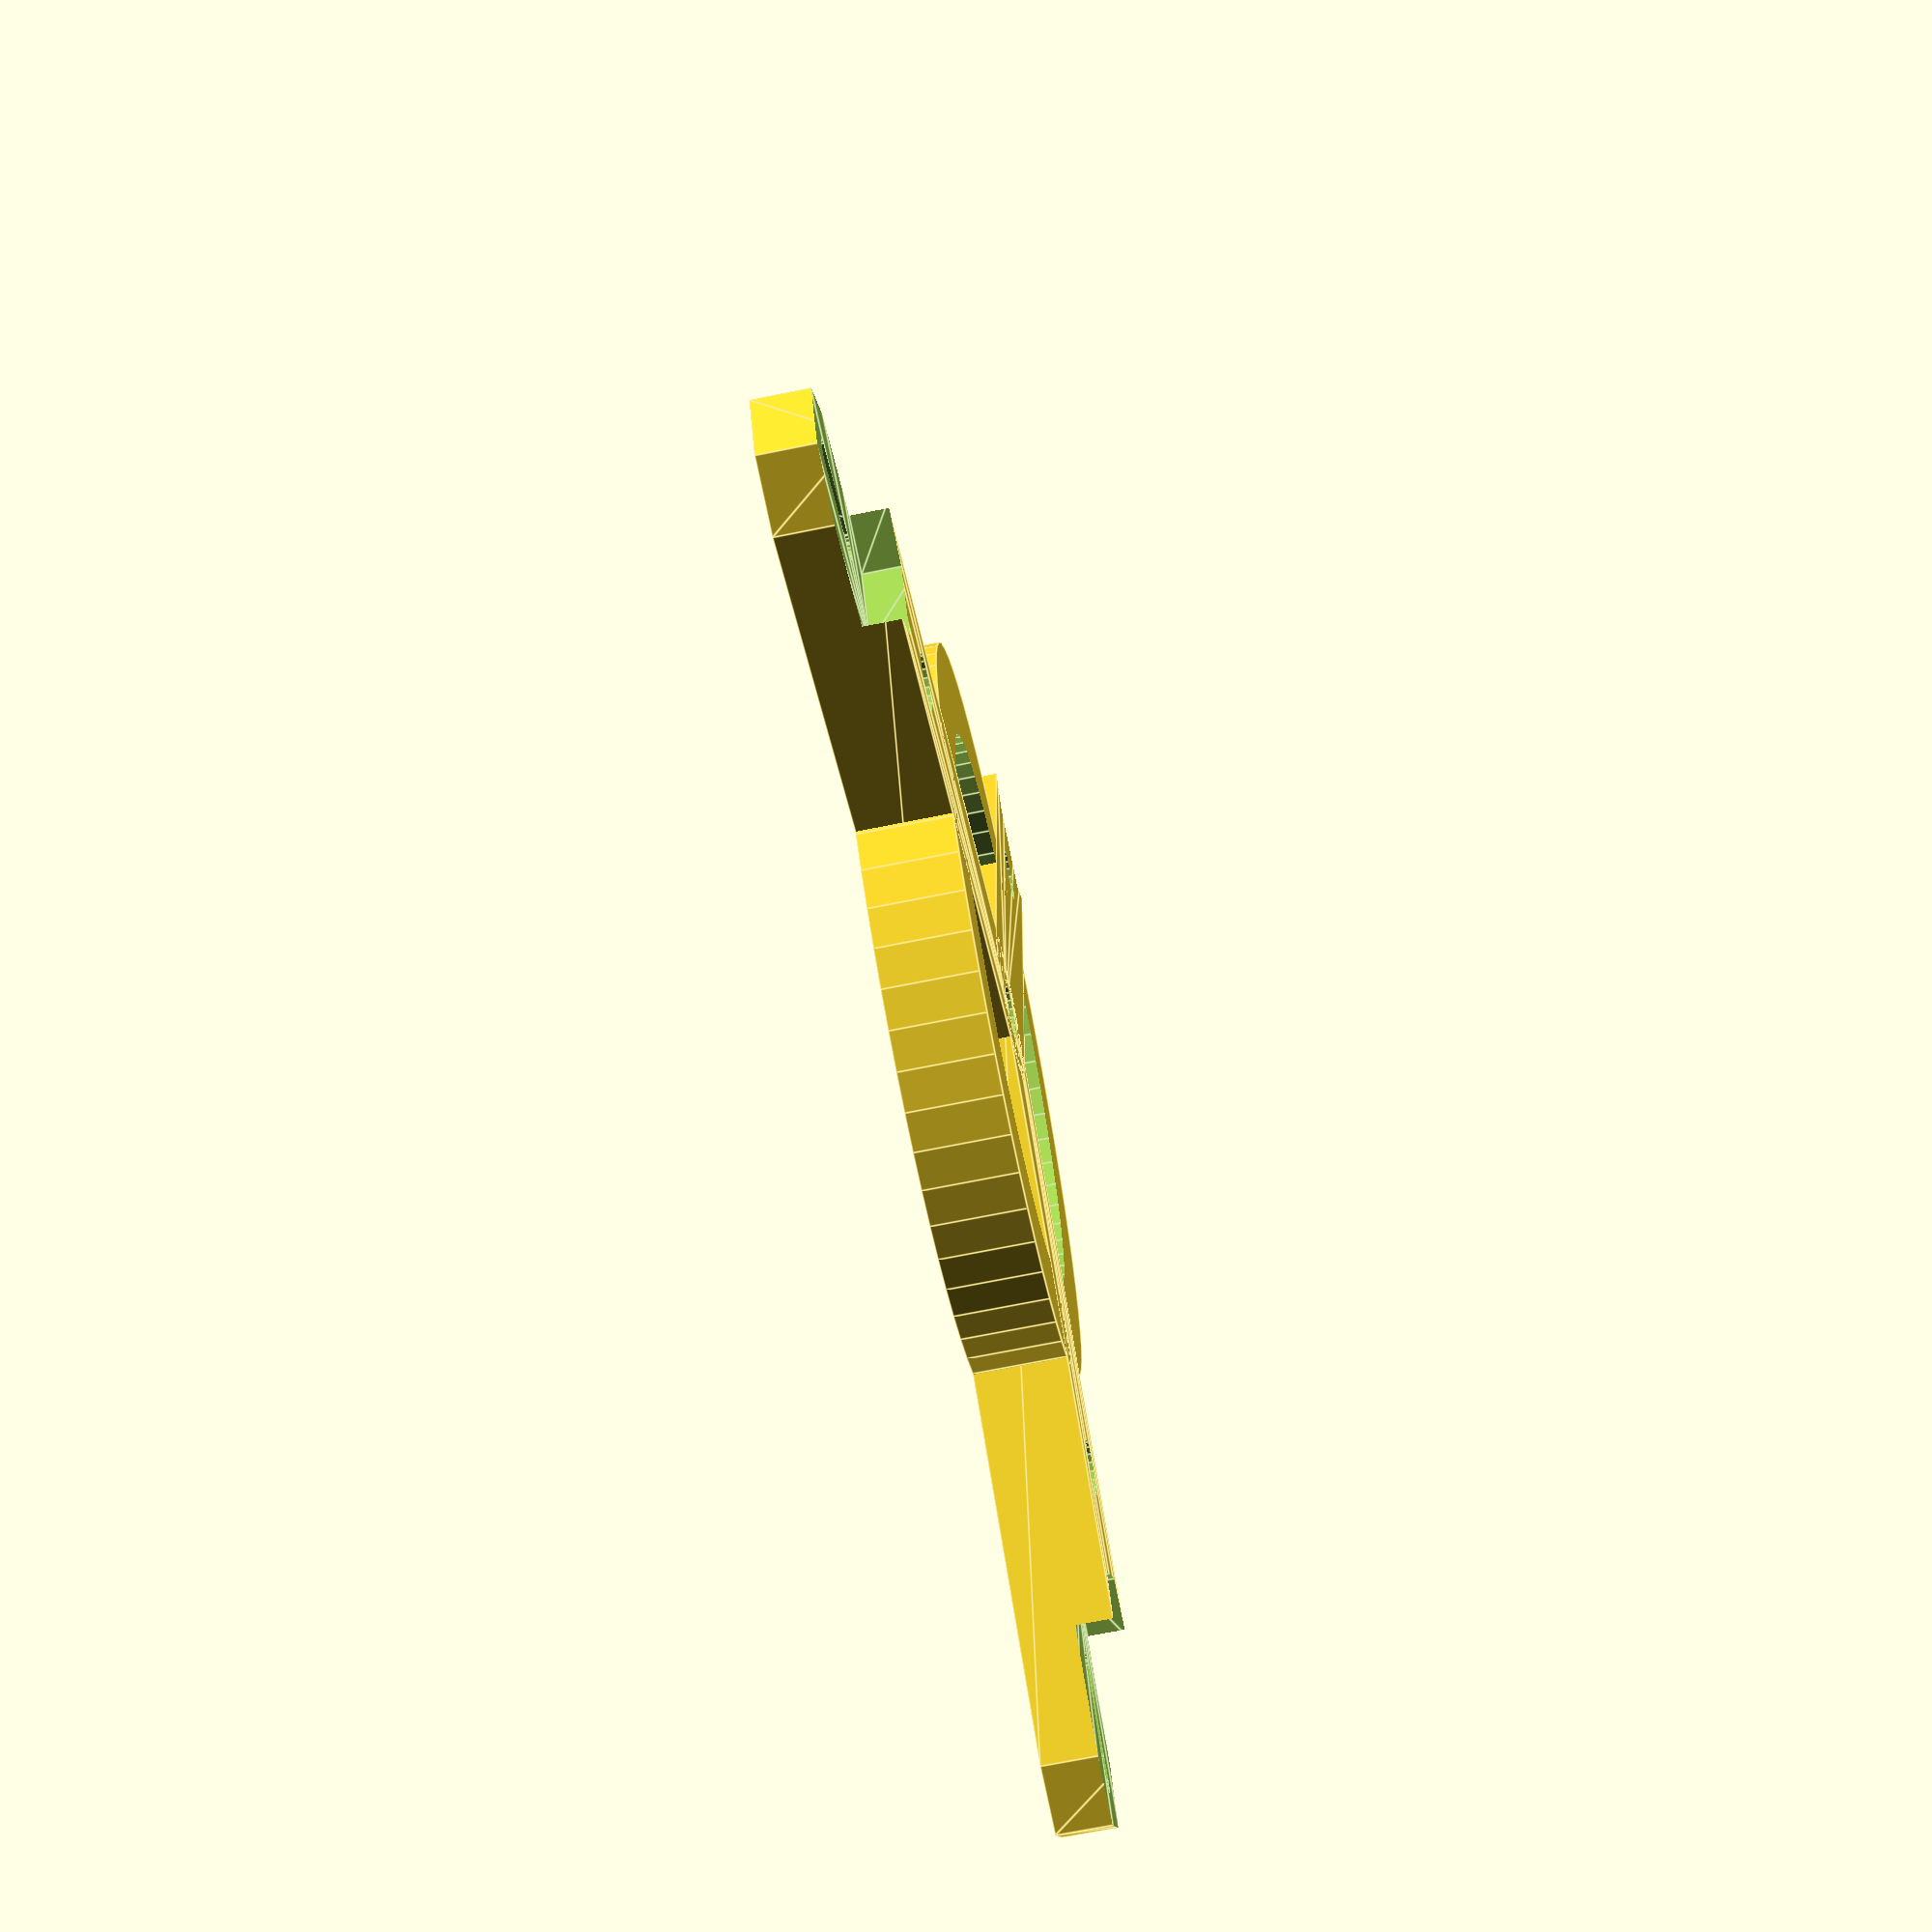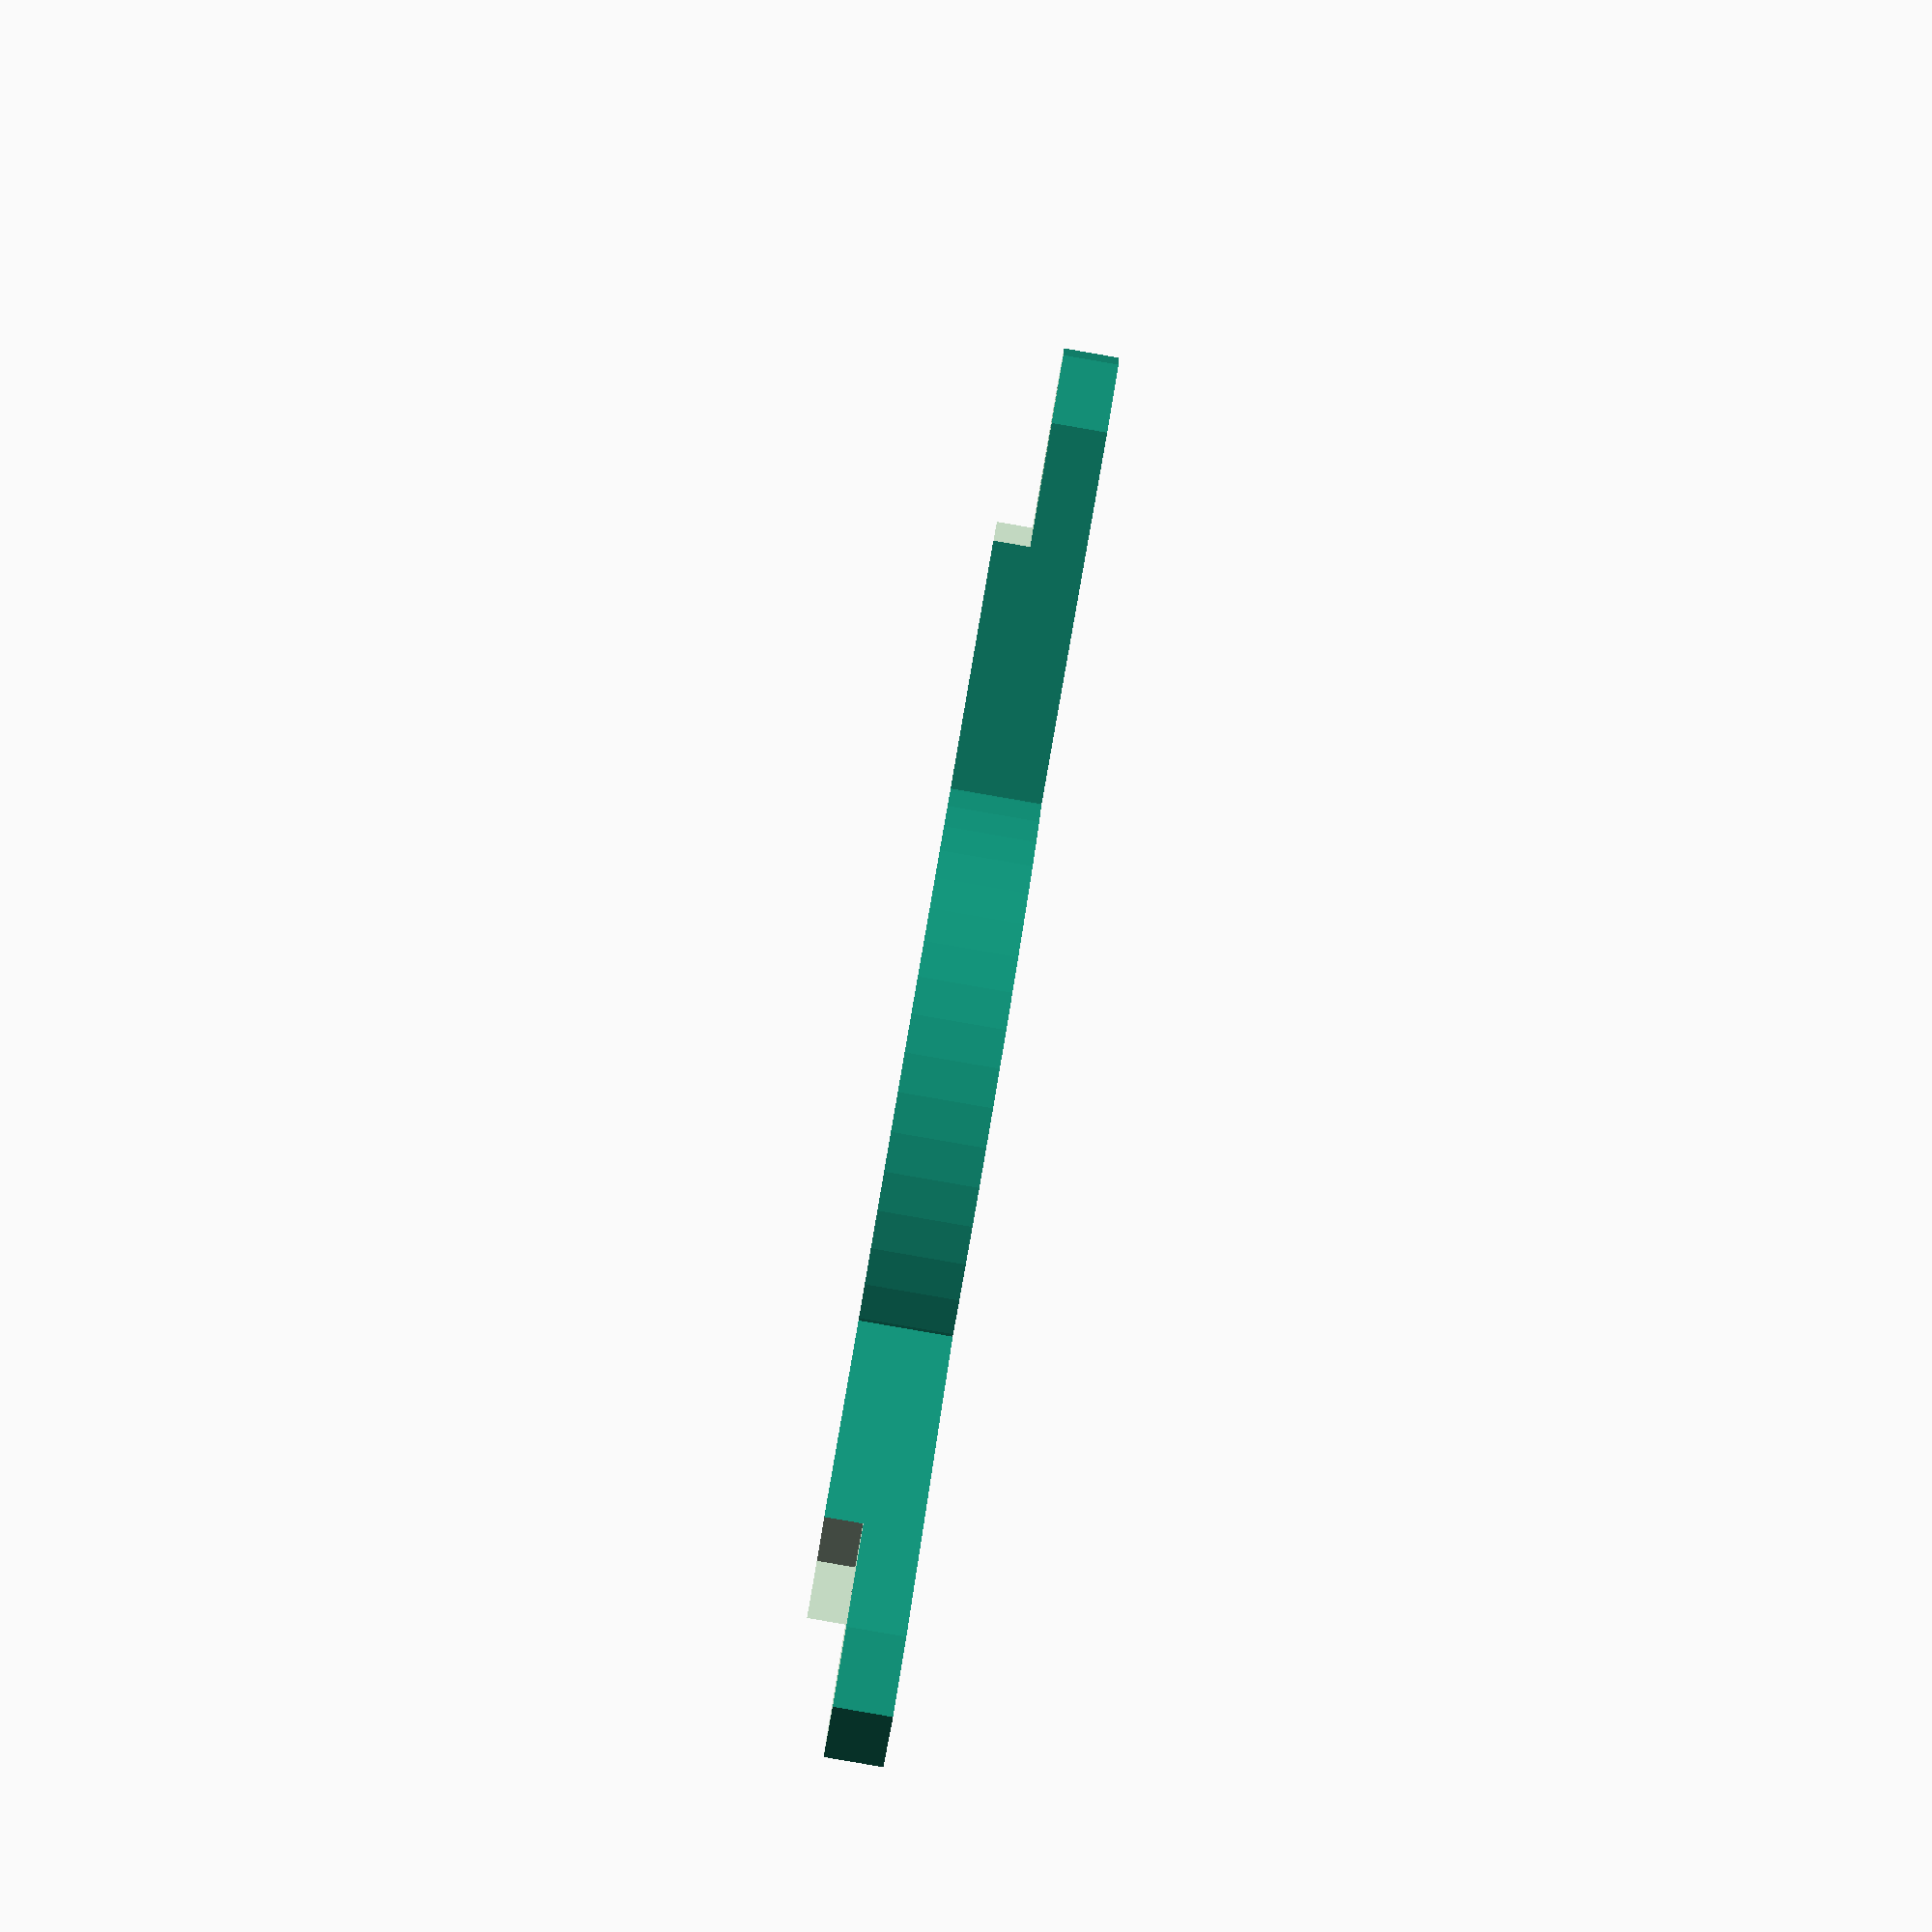
<openscad>
mountDistance= 133;
boardMountDistance = 86.75;
thick=10;
extrusion=20;

m4ScrewRadius = 2;
m4ScrewHeaderRadius = 4;

m3ScrewRadius = 1.5;
m3ScrewHeaderRadius = 3;
m3NutRadius= 3.5;

circleOuterRadius=40;
circleInnerRadius=40-extrusion/2;

hbsupportDistance = 150;

centerArmLength=hbsupportDistance/2 +5;

module hbsupport(){

    difference(){
	union(){
	    hull()
	    {
		for(i=[-mountDistance/2,mountDistance/2])
		translate([i,0,0])cylinder(r=extrusion/2,h=thick,center=true);
		
		//hull()
		for(i=[-boardMountDistance/2,boardMountDistance/2])
		translate([i,extrusion/2,0])cylinder(r=extrusion/2,h=thick,center=true);
	    }

	    // spring fixing poles
	    for(i=[-boardMountDistance/2,boardMountDistance/2])
	    translate([i,extrusion/3,thick-2]){
		//cylinder(r1=3.5,r2=3, h=20,center=true,$fn=20);
		cylinder(r1=extrusion/2, r2=extrusion/2-2,h=5, center=true, $fn=40);
	    }
	    
	    hull()
	    for(y=[extrusion/2, 3*extrusion])
	    translate([0,y,0]) cylinder(r=extrusion*.4,h=thick,center=true, $fn=6);
	}

	// m4 screw hole to mount on the aluminum
	for(i=[-1,1])
	{
	    hull()for(j=[0,10])translate([(mountDistance/2-j)*i,0,0])
	    cylinder(r=m4ScrewRadius,h=thick*2,center=true, $fn=20);
	    
	    hull()for(j=[0,10])translate([(mountDistance/2-j)*i,0,0])
	    translate([0,0,thick/2])cylinder(r=m4ScrewHeaderRadius, h= 4, center=true, $fn=20);
	}

	// m4 screw hole to mount the plate
	for(i=[-boardMountDistance/2,boardMountDistance/2])
	translate([i,extrusion/3,0]){
	    cylinder(r=m3ScrewRadius+.5, h=thick*5,center=true,$fn=20);
	    translate([0,0,-2])cylinder(r=m3ScrewHeaderRadius+1, h=thick*.8, center=true, $fn=20);
	}

	// for space to make the connections
	translate([0,3*extrusion,thick/2])
	{
	    cylinder(r=extrusion*.8, h=thick,center=true, $fn=10);
	    cylinder(r=m3ScrewRadius, h=thick*5,center=true, $fn=20);
	    translate([0,0,-thick])cylinder(r=m3NutRadius,h=thick/3, center=true, $fn=6);
	}

	// leave some holes
	for(i=[-extrusion,0, extrusion]) translate([i,extrusion/3,0])
	cylinder(r=extrusion/3, h=thick*2,center=true, $fn=20);

    }
	
}



module centerSupport(){
    // circle in the middle
    difference(){
	cylinder(r=circleOuterRadius, h=thick, $fn=60);
	translate([0,0,-1])cylinder(r=circleInnerRadius, h=thick*2, $fn=60);
    }

    // 3 arms
    difference(){
	for(i=[0,120,240])rotate([0,0,i+30])
	hull(){
	    translate([0,-centerArmLength,0])cylinder(r=extrusion*.4,h=thick,$fn=6);
	    translate([0,0,0])cylinder(r=extrusion*.4,h=thick,$fn=20);
	}

	// m3 screw at the center
	cylinder(r=m3ScrewRadius, h=thick*5, center=true, $fn=20);
	cylinder(r=m3ScrewHeaderRadius, h=thick, center=true, $fn=20);

	// m3 screw at the cross of circle and arm
	for(i=[0,120,240]) rotate([0,0,i+30])
	translate([0,-circleOuterRadius-10,0]){
	    cylinder(r=m3ScrewRadius, h=thick*3, center=true, $fn=20);
	    translate([0,0,-1]) cylinder(r=m3ScrewHeaderRadius, h=thick/2, $fn=20);
	}

	// spaces and m3 screw holes at the end of the arm
	for(i=[0,120,240])rotate([0,0,i+30])
	{
	    hull() for(j=[-2,10])
	    translate([0,-centerArmLength+j,0])cylinder(r=m3ScrewRadius,h=thick*2,$fn=20);

	    hull() for(j=[-2,10])
	    translate([0,-centerArmLength+j,-2])cylinder(r=extrusion*.5, h=thick/2+1,$fn=6);

	    hull() for(j=[-2,10])
	    translate([0,-centerArmLength+j,thick*.75])cylinder(r=m3ScrewHeaderRadius,h=3,$fn=20);
	}

	
    }
    
    
}

//for(i=[0,120,240])rotate([0,0,i+30])translate([0, -hbsupportDistance,thick/2])
//hbsupport();

centerSupport();
</openscad>
<views>
elev=70.5 azim=88.1 roll=101.4 proj=p view=edges
elev=267.5 azim=169.9 roll=279.8 proj=p view=solid
</views>
